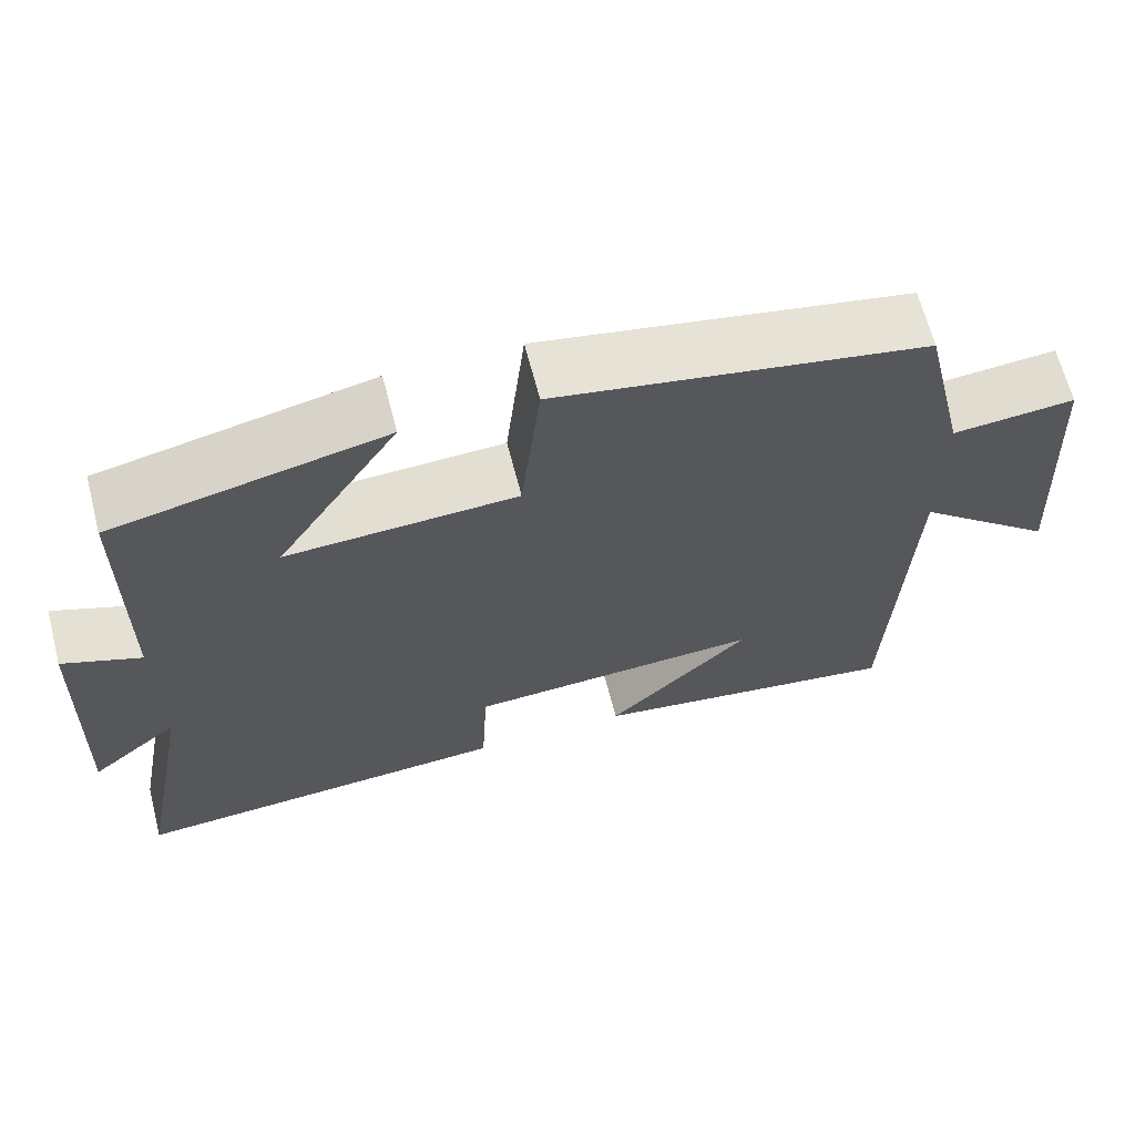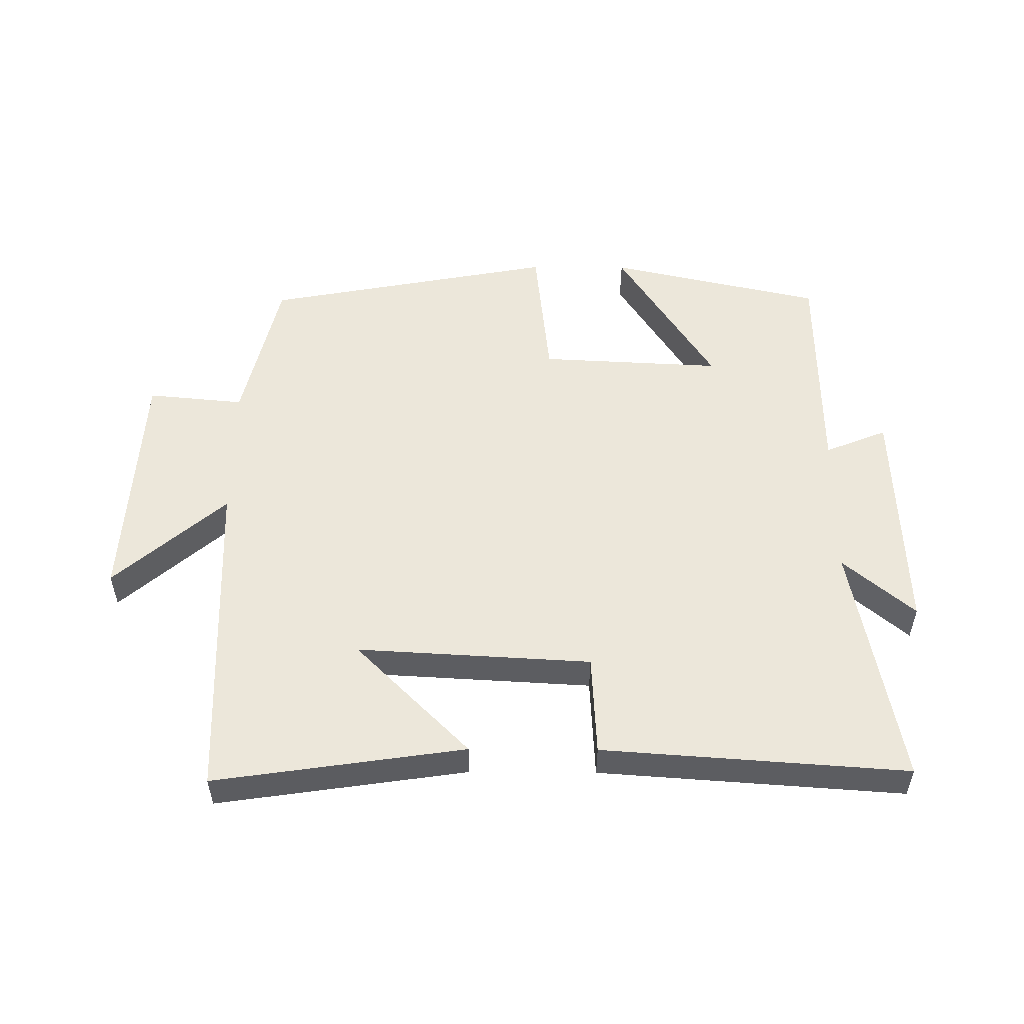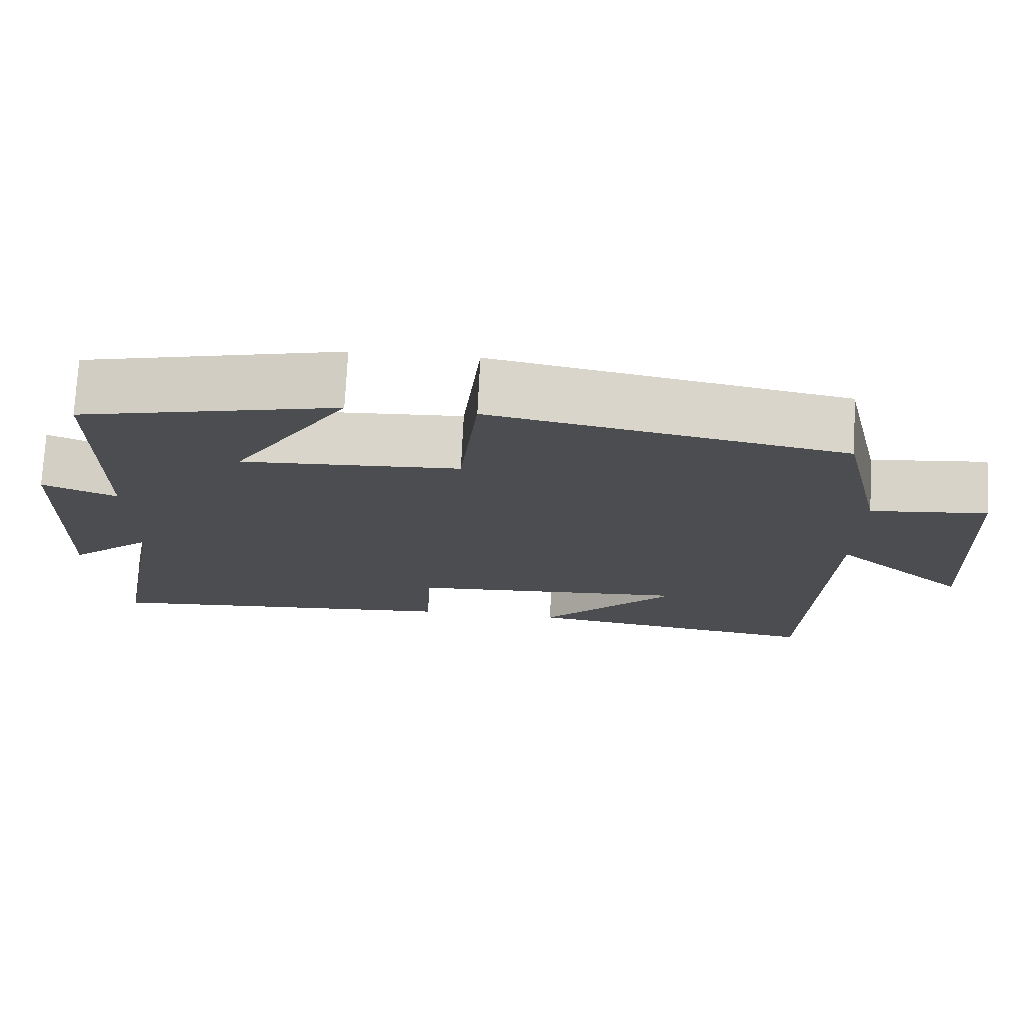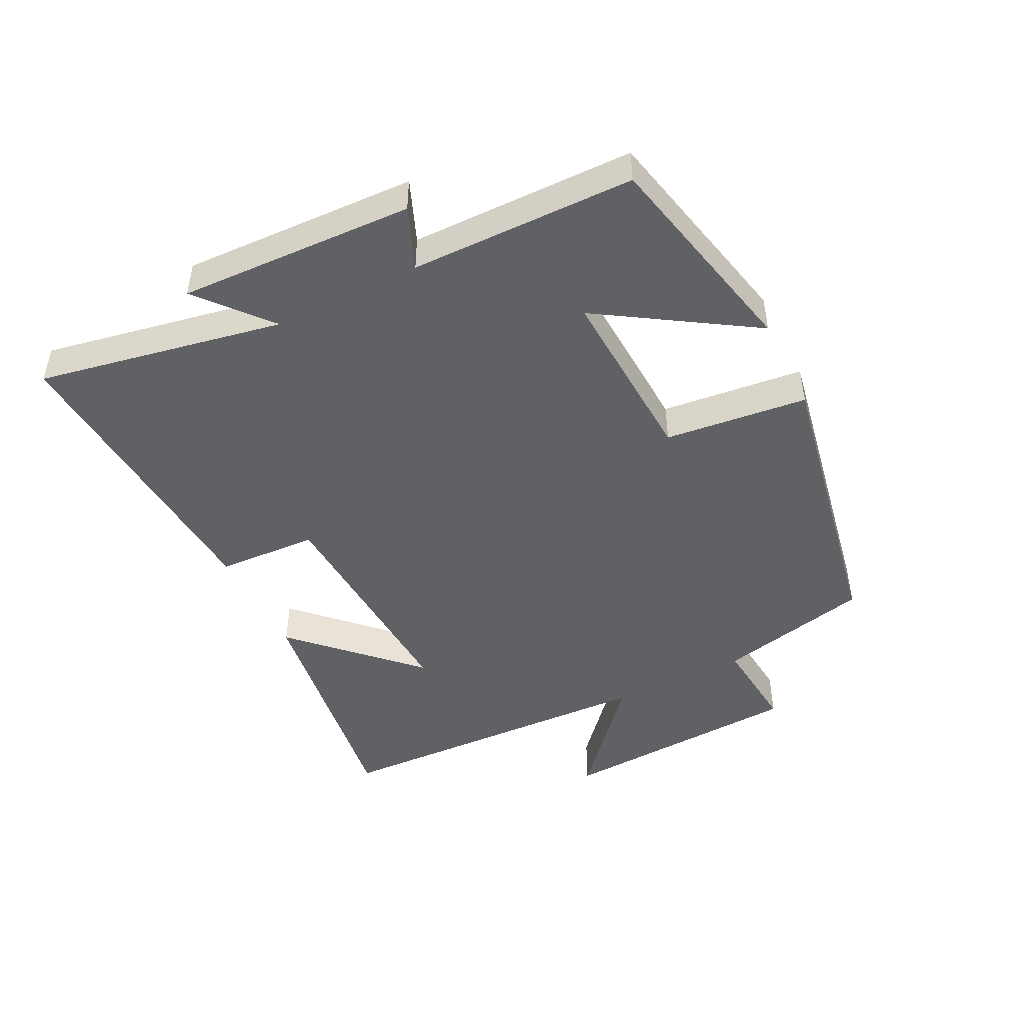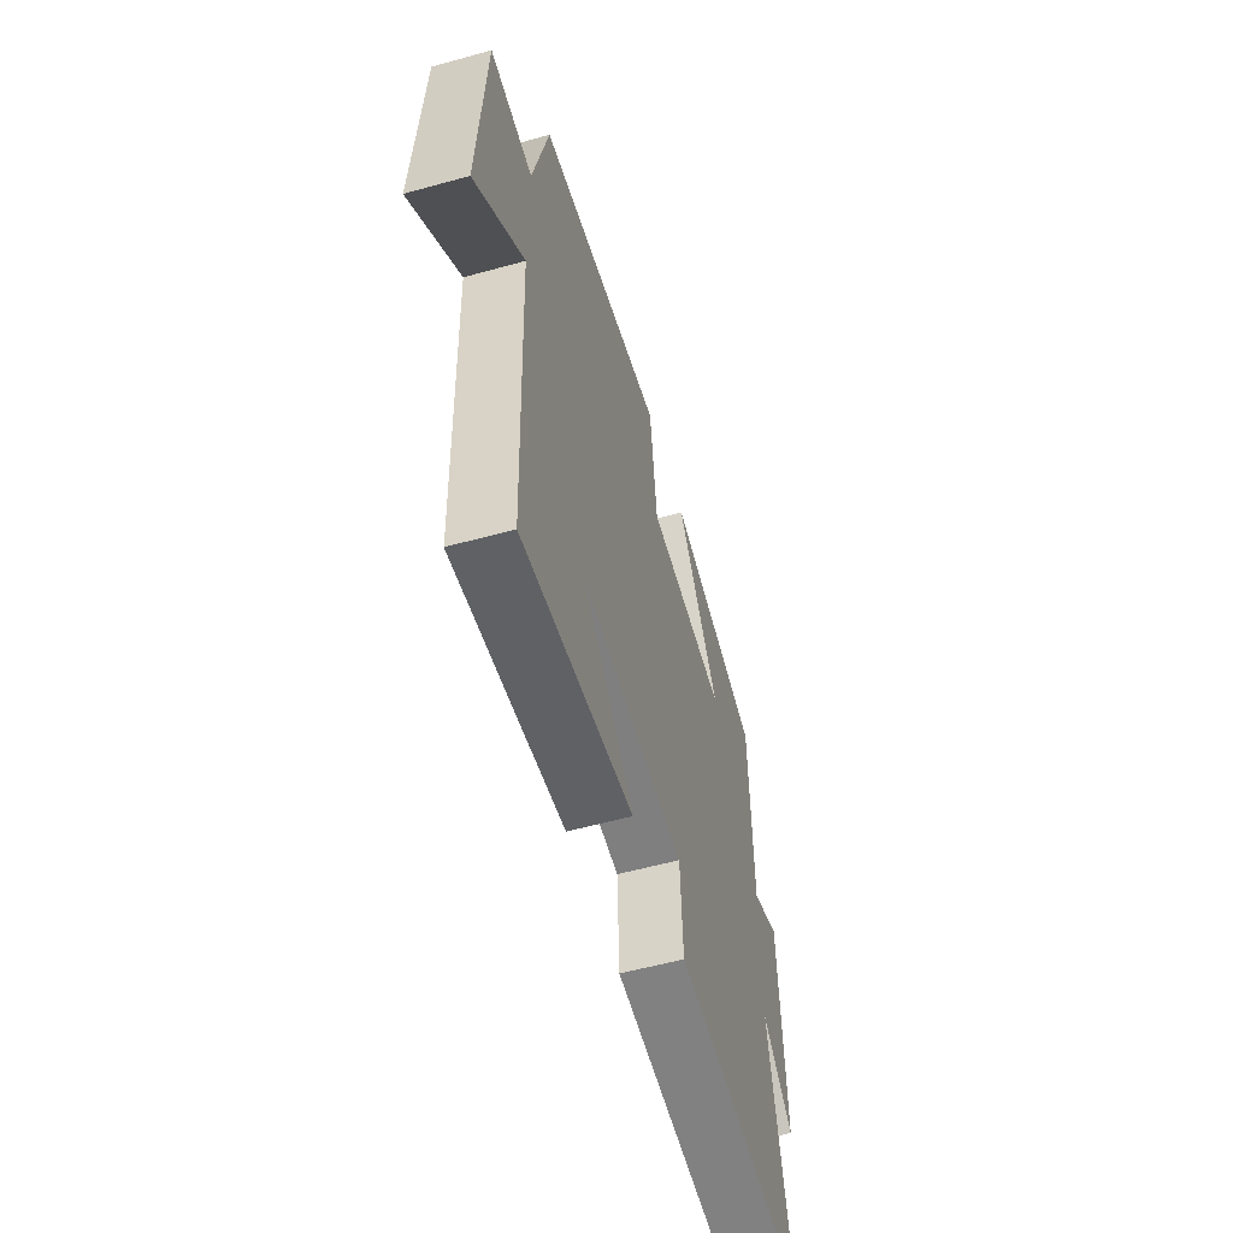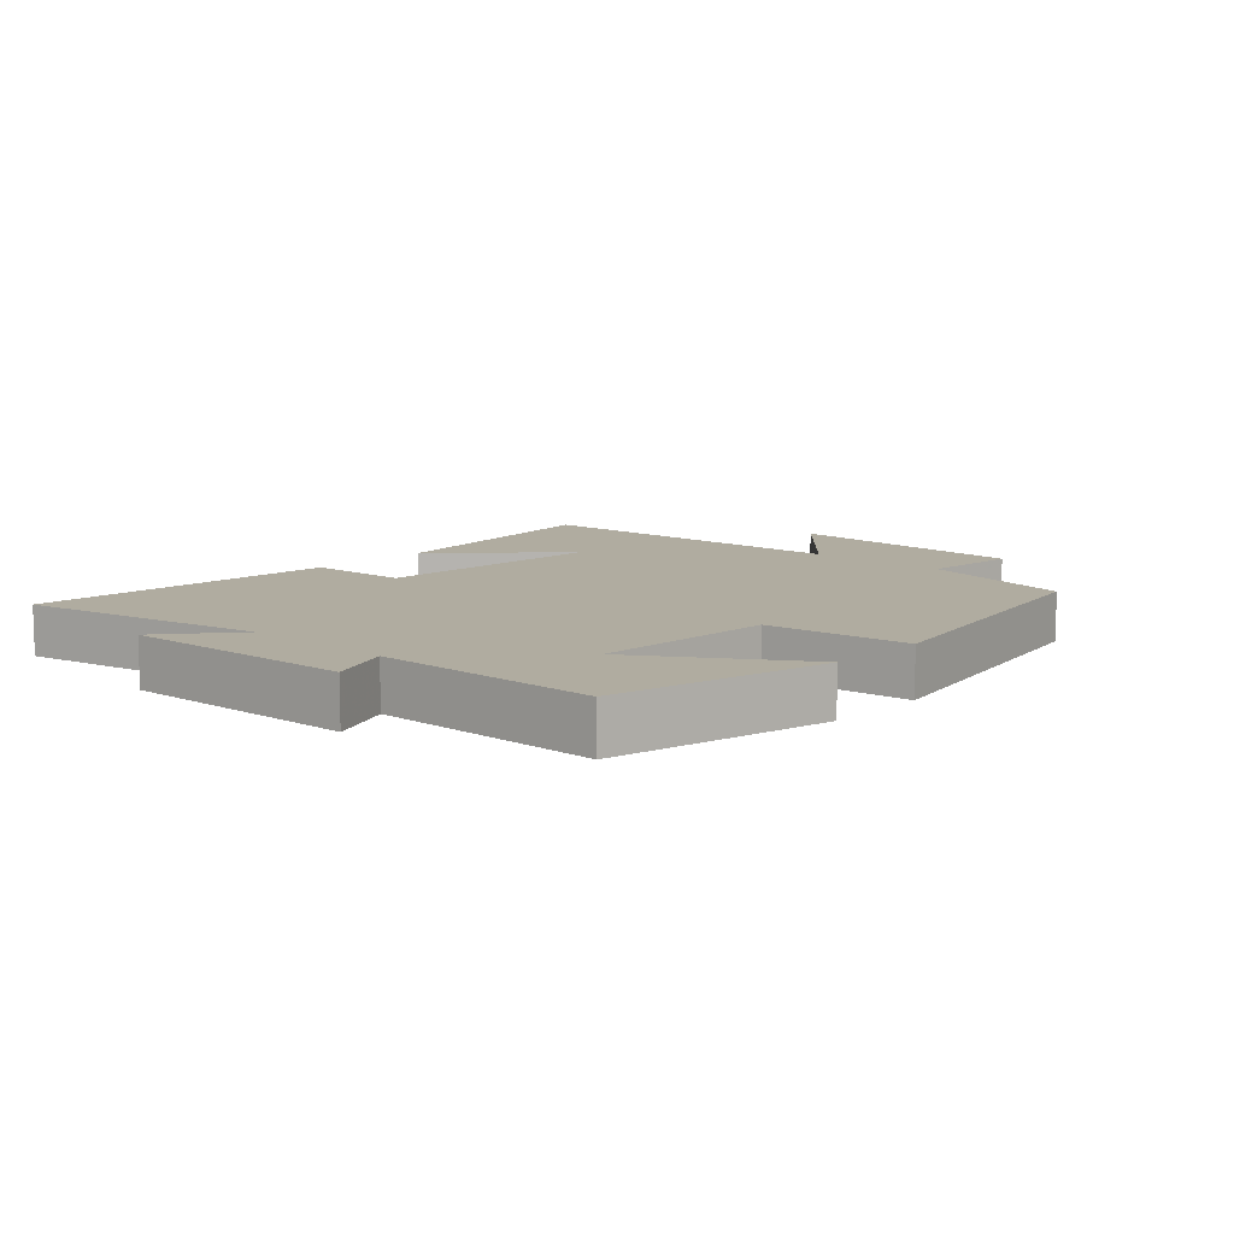
<metadata>
{"format":"obj","ext":"obj","renderer":"f3d","projection":"perspective","resolution":1024,"background":"white","views":[{"elev":65.6,"azim":-14.5,"up":"+Z"},{"elev":53.2,"azim":-179.6,"up":"+Y"},{"elev":73.9,"azim":2.8,"up":"+Z"},{"elev":-46.9,"azim":-63.4,"up":"+Y"},{"elev":-56.8,"azim":106.1,"up":"+Z"},{"elev":10.0,"azim":-47.4,"up":"+Y"}]}
</metadata>
<code>
v 0.445 0.07 0.415
v 0.5 0.07 0.177
v 0.65 0.07 0.191
v 0.672 0.07 -0.191
v 0.5 0.07 -0.041
v 0.48 0.07 -0.557
v 0.093 0.07 -0.5
v 0.269 0.07 -0.324
v -0.093 0.07 -0.344
v -0.101 0.07 -0.5
v -0.572 0.07 -0.533
v -0.5 0.07 -0.153
v -0.61 0.07 -0.246
v -0.596 0.07 0.118
v -0.5 0.07 0.079
v -0.496 0.07 0.426
v -0.164 0.07 0.5
v -0.314 0.07 0.265
v -0.032 0.07 0.279
v -0.008 0.07 0.5
v 0.445 0 0.415
v 0.5 0 0.177
v 0.65 0 0.191
v 0.672 0 -0.191
v 0.5 0 -0.041
v 0.48 0 -0.557
v 0.093 0 -0.5
v 0.269 0 -0.324
v -0.093 0 -0.344
v -0.101 0 -0.5
v -0.572 0 -0.533
v -0.5 0 -0.153
v -0.61 0 -0.246
v -0.596 0 0.118
v -0.5 0 0.079
v -0.496 0 0.426
v -0.164 0 0.5
v -0.314 0 0.265
v -0.032 0 0.279
v -0.008 0 0.5
f 19 20 1 2
f 18 19 2
f 15 16 17 18
f 15 18 2
f 12 13 14 15
f 12 15 2 3
f 9 10 11 12
f 8 9 12 3
f 6 7 8
f 5 6 8
f 5 8 3
f 3 4 5
f 22 21 40 39
f 22 39 38
f 38 37 36 35
f 22 38 35
f 35 34 33 32
f 23 22 35 32
f 32 31 30 29
f 23 32 29 28
f 28 27 26
f 28 26 25
f 23 28 25
f 25 24 23
f 1 21 22 2
f 2 22 23 3
f 3 23 24 4
f 4 24 25 5
f 5 25 26 6
f 6 26 27 7
f 7 27 28 8
f 8 28 29 9
f 9 29 30 10
f 10 30 31 11
f 11 31 32 12
f 12 32 33 13
f 13 33 34 14
f 14 34 35 15
f 15 35 36 16
f 16 36 37 17
f 17 37 38 18
f 18 38 39 19
f 19 39 40 20
f 20 40 21 1

</code>
